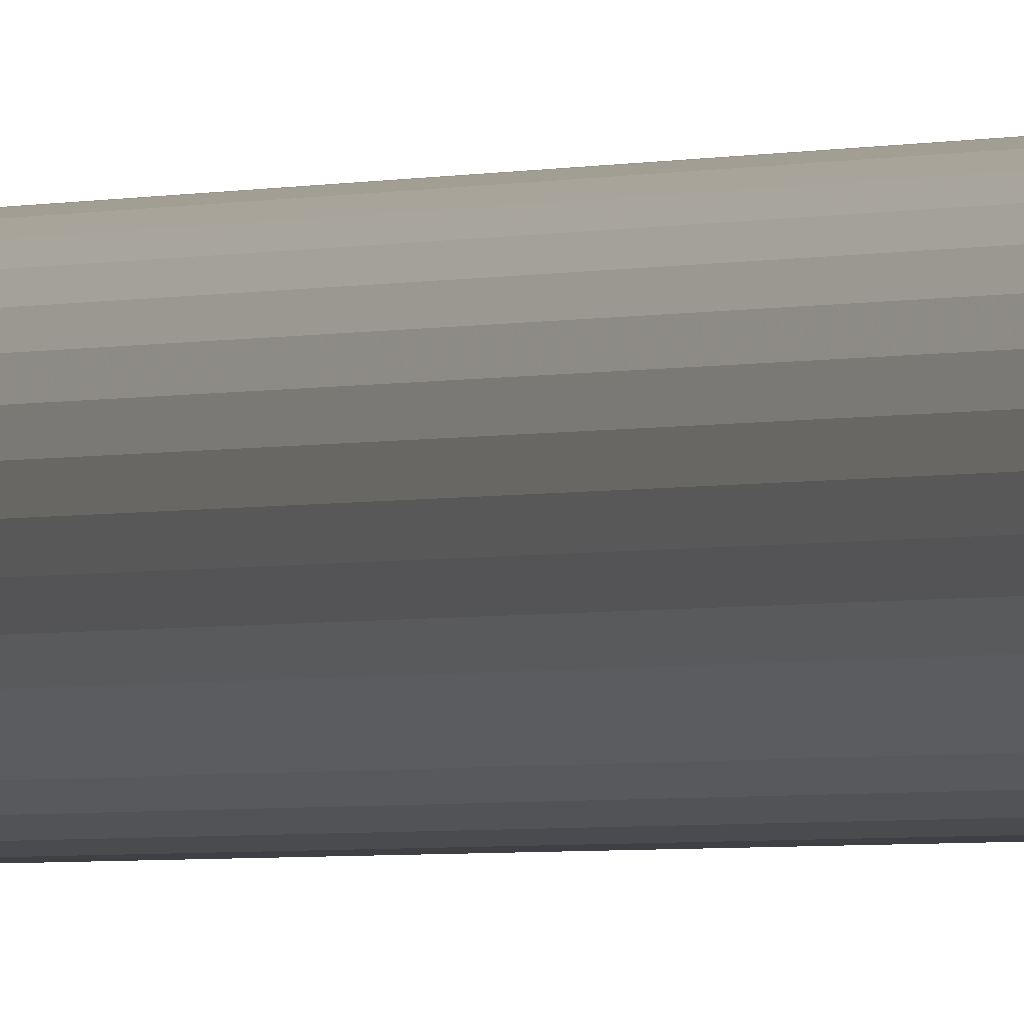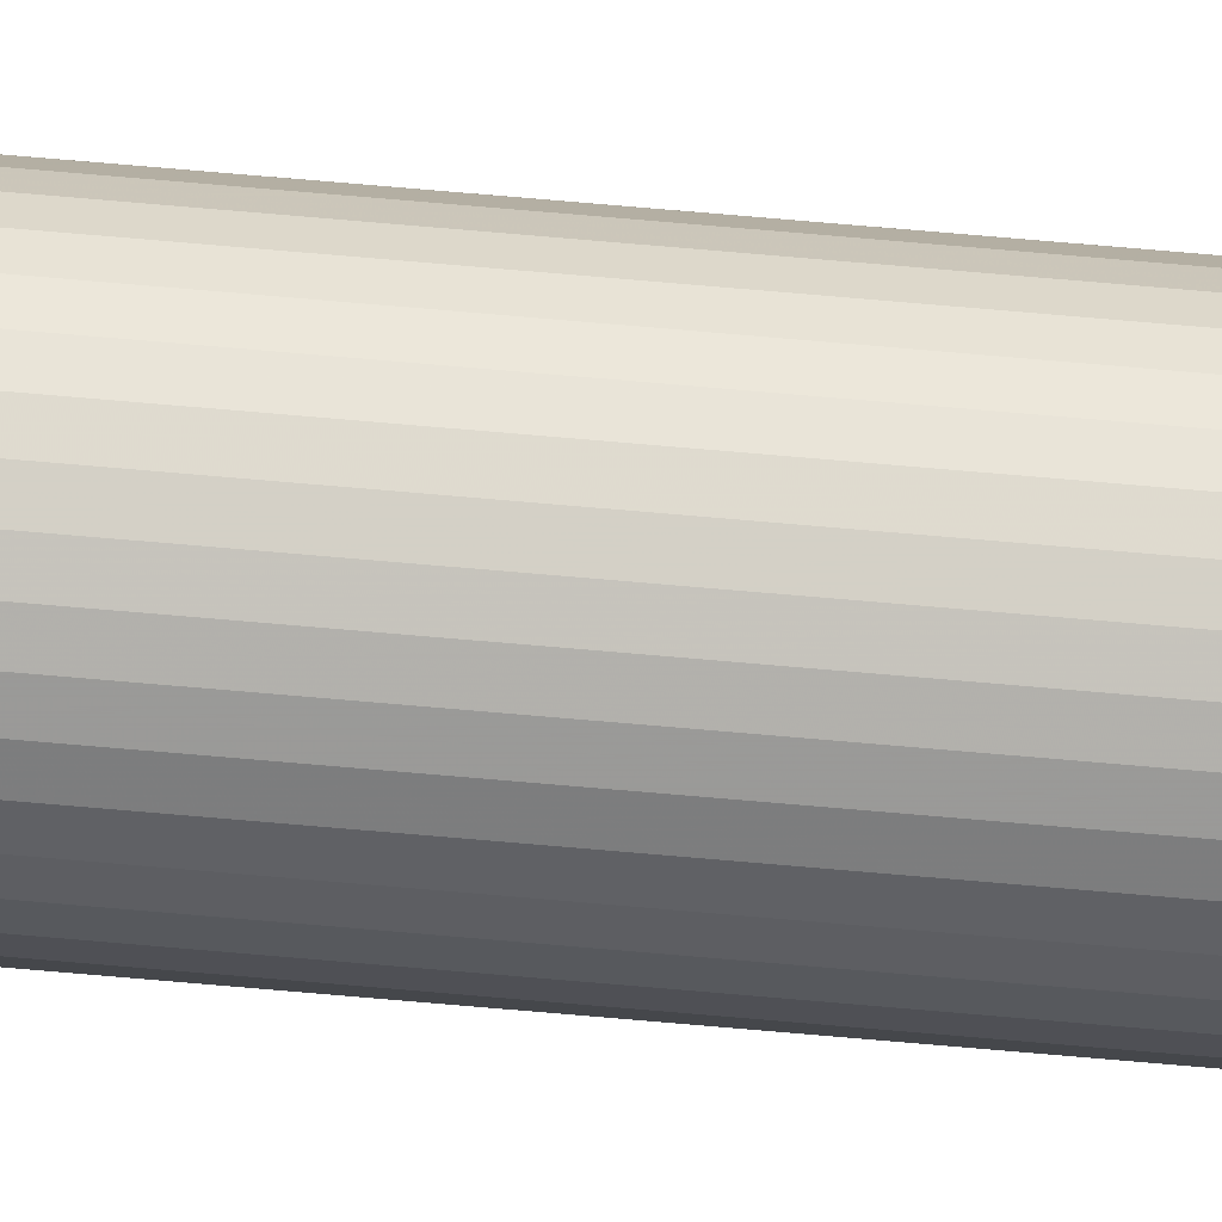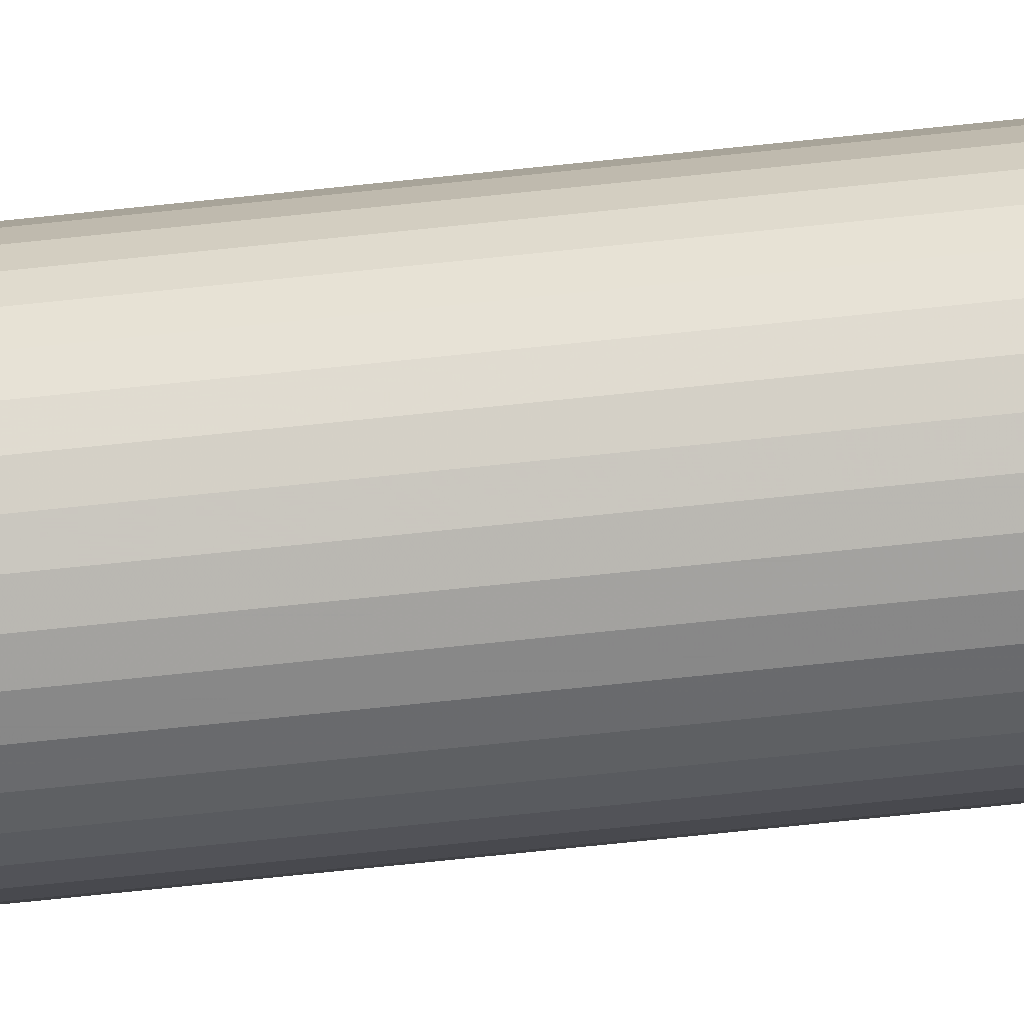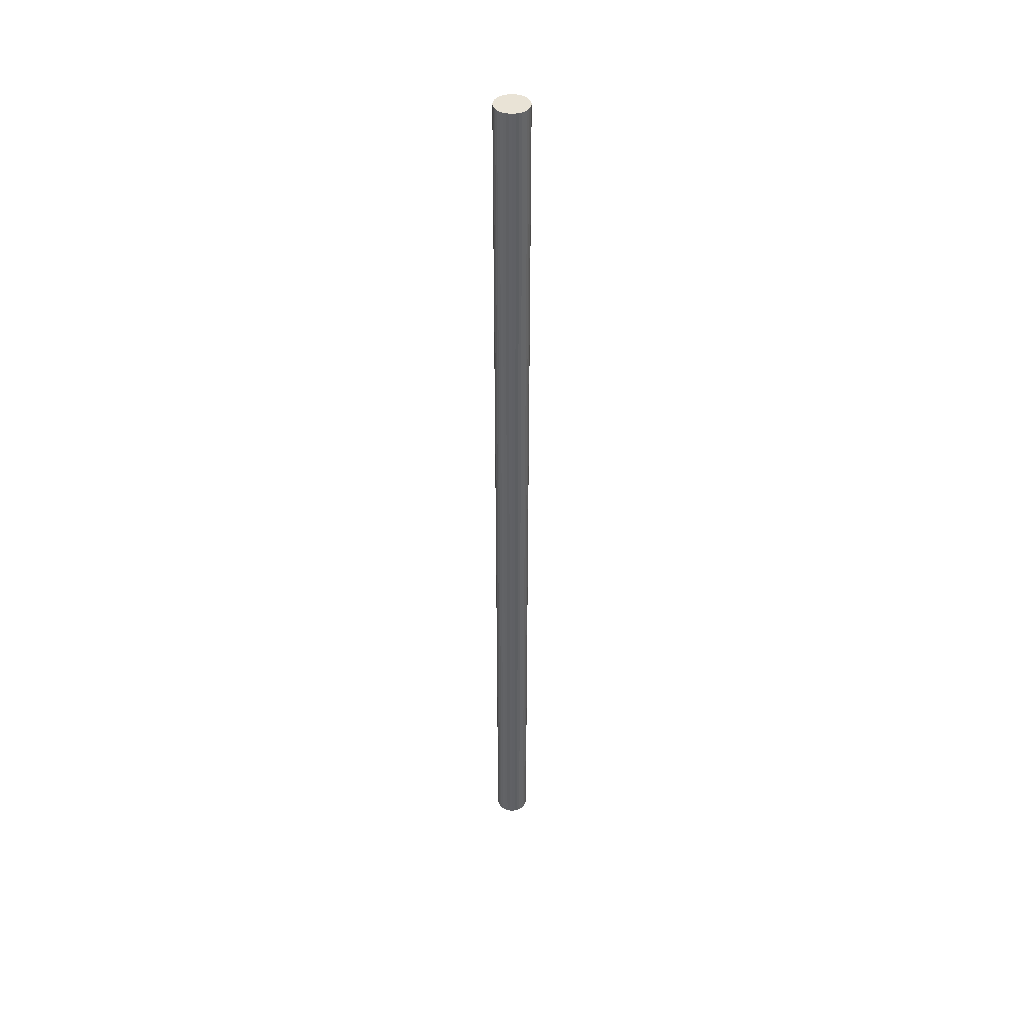
<metadata>
{"format":"obj","ext":"obj","renderer":"f3d","projection":"perspective","resolution":1024,"background":"white","views":[{"elev":-1.0,"azim":-21.1,"up":"+Y"},{"elev":75.6,"azim":94.9,"up":"+Y"},{"elev":-57.9,"azim":96.7,"up":"+Y"},{"elev":42.1,"azim":-151.3,"up":"+Z"}]}
</metadata>
<code>
v -1.205e+04 -1.113e+04 -100
v -1.207e+04 -1.114e+04 -100
v -1.209e+04 -1.115e+04 -100
v -1.211e+04 -1.116e+04 -100
v -1.212e+04 -1.117e+04 -100
v -1.214e+04 -1.119e+04 -100
v -1.214e+04 -1.121e+04 -100
v -1.215e+04 -1.123e+04 -100
v -1.215e+04 -1.125e+04 -100
v -1.215e+04 -1.127e+04 -100
v -1.214e+04 -1.129e+04 -100
v -1.214e+04 -1.131e+04 -100
v -1.212e+04 -1.133e+04 -100
v -1.211e+04 -1.134e+04 -100
v -1.209e+04 -1.135e+04 -100
v -1.207e+04 -1.136e+04 -100
v -1.205e+04 -1.137e+04 -100
v -1.203e+04 -1.137e+04 -100
v -1.201e+04 -1.137e+04 -100
v -1.199e+04 -1.136e+04 -100
v -1.197e+04 -1.135e+04 -100
v -1.195e+04 -1.134e+04 -100
v -1.194e+04 -1.133e+04 -100
v -1.193e+04 -1.131e+04 -100
v -1.192e+04 -1.129e+04 -100
v -1.191e+04 -1.127e+04 -100
v -1.191e+04 -1.125e+04 -100
v -1.191e+04 -1.123e+04 -100
v -1.192e+04 -1.121e+04 -100
v -1.193e+04 -1.119e+04 -100
v -1.194e+04 -1.117e+04 -100
v -1.195e+04 -1.116e+04 -100
v -1.197e+04 -1.115e+04 -100
v -1.199e+04 -1.114e+04 -100
v -1.201e+04 -1.113e+04 -100
v -1.203e+04 -1.113e+04 -100
v -1.205e+04 -1.113e+04 6600
v -1.207e+04 -1.114e+04 6600
v -1.209e+04 -1.115e+04 6600
v -1.211e+04 -1.116e+04 6600
v -1.212e+04 -1.117e+04 6600
v -1.214e+04 -1.119e+04 6600
v -1.214e+04 -1.121e+04 6600
v -1.215e+04 -1.123e+04 6600
v -1.215e+04 -1.125e+04 6600
v -1.215e+04 -1.127e+04 6600
v -1.214e+04 -1.129e+04 6600
v -1.214e+04 -1.131e+04 6600
v -1.212e+04 -1.133e+04 6600
v -1.211e+04 -1.134e+04 6600
v -1.209e+04 -1.135e+04 6600
v -1.207e+04 -1.136e+04 6600
v -1.205e+04 -1.137e+04 6600
v -1.203e+04 -1.137e+04 6600
v -1.201e+04 -1.137e+04 6600
v -1.199e+04 -1.136e+04 6600
v -1.197e+04 -1.135e+04 6600
v -1.195e+04 -1.134e+04 6600
v -1.194e+04 -1.133e+04 6600
v -1.193e+04 -1.131e+04 6600
v -1.192e+04 -1.129e+04 6600
v -1.191e+04 -1.127e+04 6600
v -1.191e+04 -1.125e+04 6600
v -1.191e+04 -1.123e+04 6600
v -1.192e+04 -1.121e+04 6600
v -1.193e+04 -1.119e+04 6600
v -1.194e+04 -1.117e+04 6600
v -1.195e+04 -1.116e+04 6600
v -1.197e+04 -1.115e+04 6600
v -1.199e+04 -1.114e+04 6600
v -1.201e+04 -1.113e+04 6600
v -1.203e+04 -1.113e+04 6600
f 36 37 72
f 1 37 36
f 1 38 37
f 2 38 1
f 2 39 38
f 3 39 2
f 3 40 39
f 4 40 3
f 4 41 40
f 5 41 4
f 5 42 41
f 6 42 5
f 6 43 42
f 7 43 6
f 7 44 43
f 8 44 7
f 8 45 44
f 9 45 8
f 9 46 45
f 10 46 9
f 10 47 46
f 11 47 10
f 11 48 47
f 12 48 11
f 12 49 48
f 13 49 12
f 13 50 49
f 14 50 13
f 14 51 50
f 15 51 14
f 15 52 51
f 16 52 15
f 16 53 52
f 17 53 16
f 17 54 53
f 18 54 17
f 18 55 54
f 19 55 18
f 19 56 55
f 20 56 19
f 20 57 56
f 21 57 20
f 21 58 57
f 22 58 21
f 22 59 58
f 23 59 22
f 23 60 59
f 24 60 23
f 24 61 60
f 25 61 24
f 25 62 61
f 26 62 25
f 26 63 62
f 27 63 26
f 27 64 63
f 28 64 27
f 28 65 64
f 29 65 28
f 29 66 65
f 30 66 29
f 30 67 66
f 31 67 30
f 31 68 67
f 32 68 31
f 32 69 68
f 33 69 32
f 33 70 69
f 34 70 33
f 34 71 70
f 35 71 34
f 35 72 71
f 36 72 35
f 8 10 9
f 7 10 8
f 7 11 10
f 6 11 7
f 6 12 11
f 5 12 6
f 5 13 12
f 4 13 5
f 4 14 13
f 3 14 4
f 3 15 14
f 2 15 3
f 2 16 15
f 1 16 2
f 1 17 16
f 36 17 1
f 36 18 17
f 35 18 36
f 35 19 18
f 34 19 35
f 34 20 19
f 33 20 34
f 33 21 20
f 32 21 33
f 32 22 21
f 31 22 32
f 31 23 22
f 30 23 31
f 30 24 23
f 29 24 30
f 29 25 24
f 28 25 29
f 28 26 25
f 27 26 28
f 46 44 45
f 47 44 46
f 47 43 44
f 48 43 47
f 48 42 43
f 49 42 48
f 49 41 42
f 50 41 49
f 50 40 41
f 51 40 50
f 51 39 40
f 52 39 51
f 52 38 39
f 53 38 52
f 53 37 38
f 54 37 53
f 54 72 37
f 55 72 54
f 55 71 72
f 56 71 55
f 56 70 71
f 57 70 56
f 57 69 70
f 58 69 57
f 58 68 69
f 59 68 58
f 59 67 68
f 60 67 59
f 60 66 67
f 61 66 60
f 61 65 66
f 62 65 61
f 62 64 65
f 63 64 62

</code>
